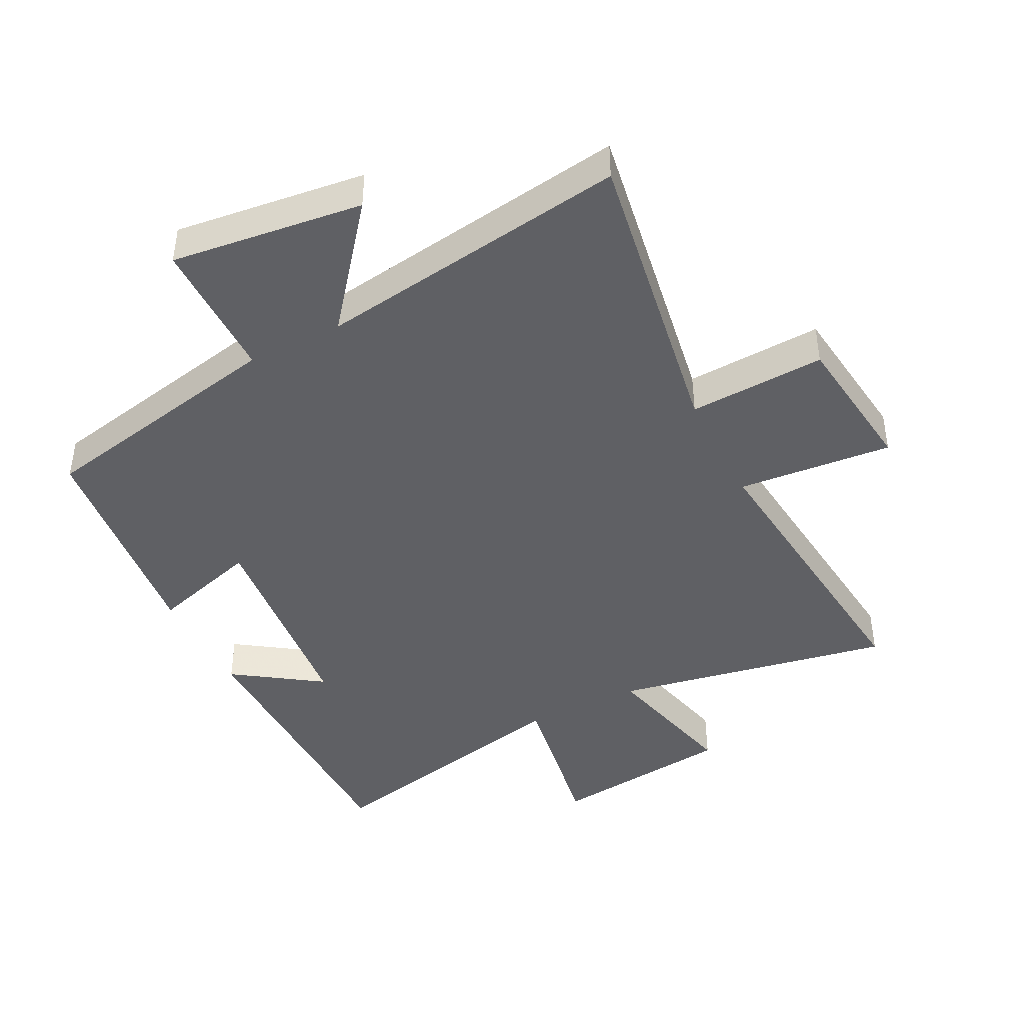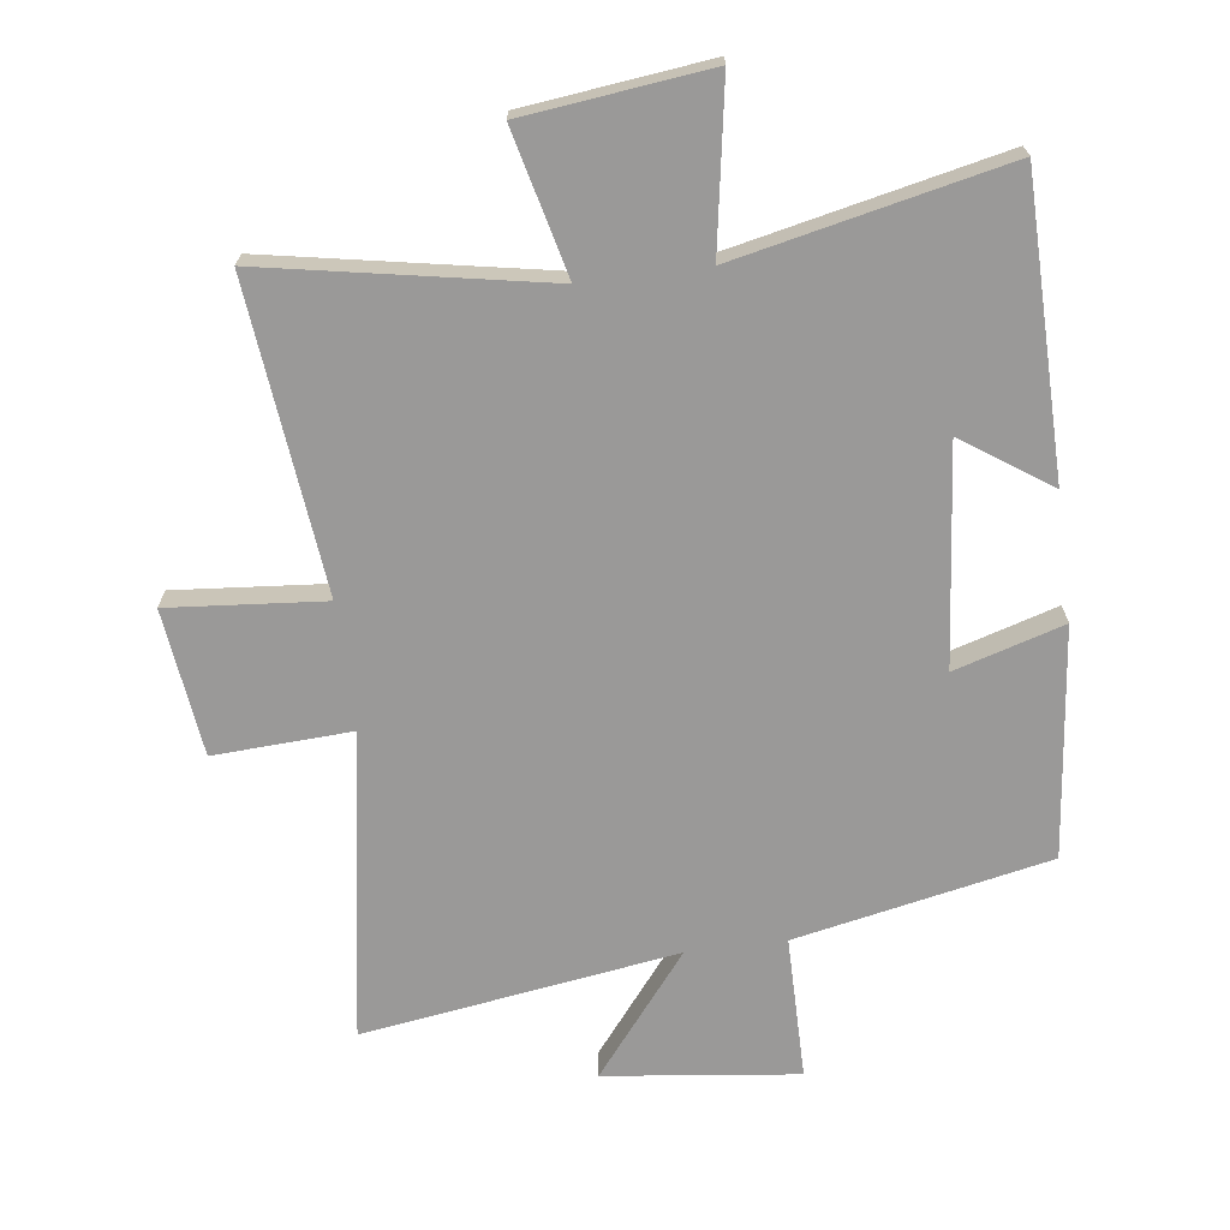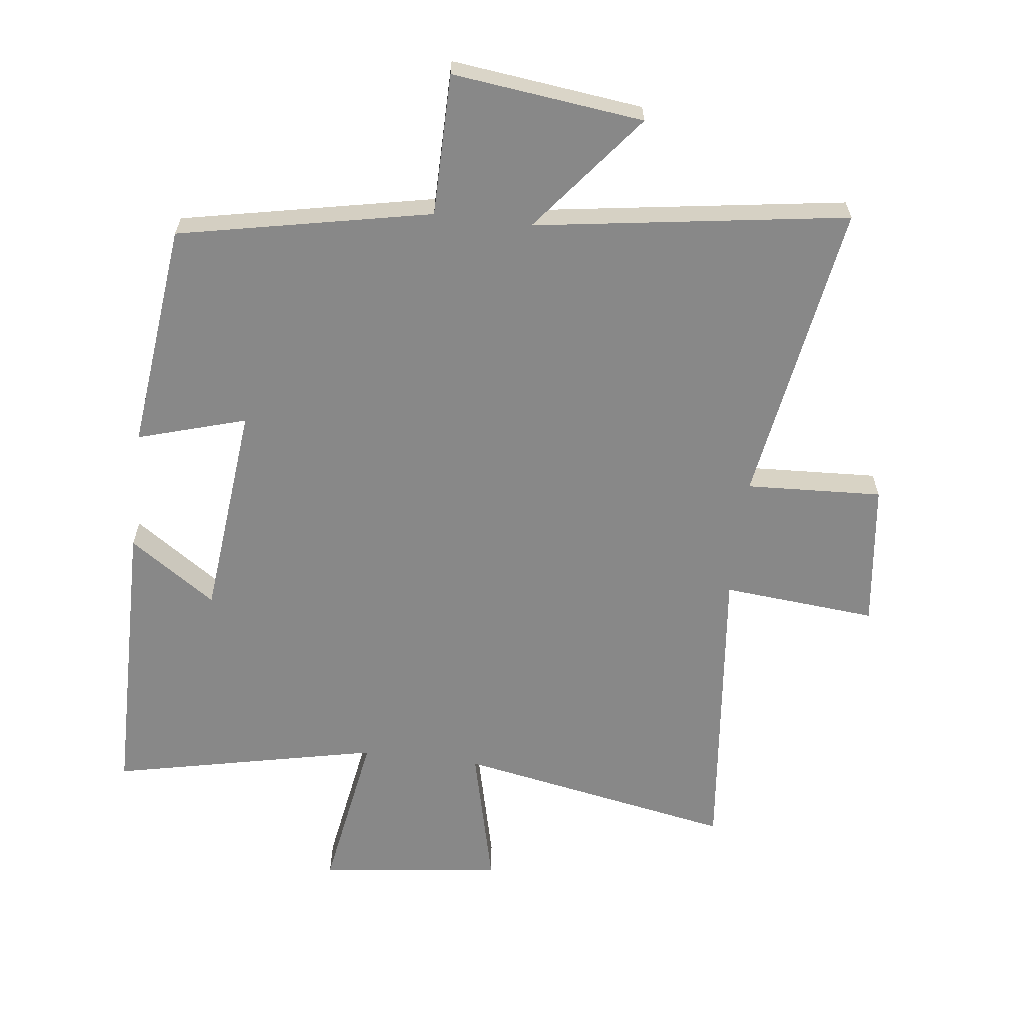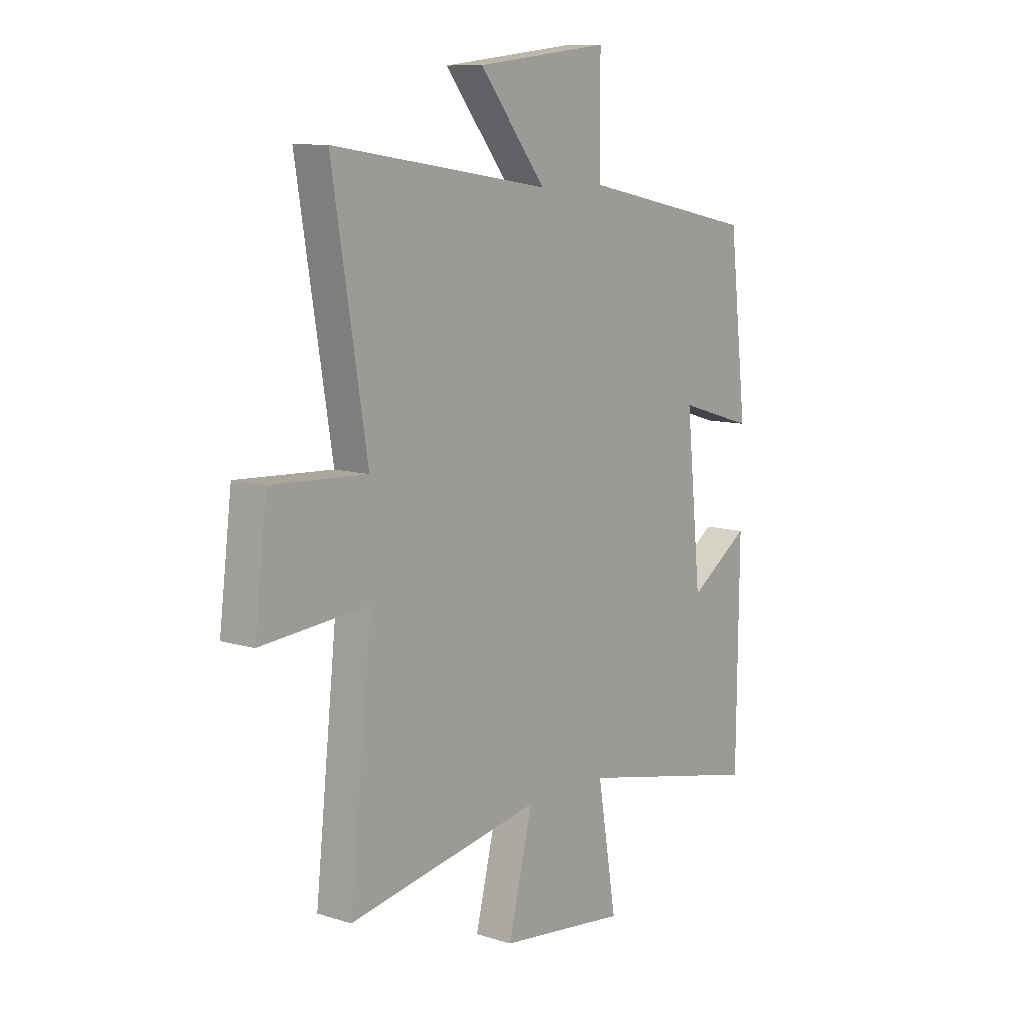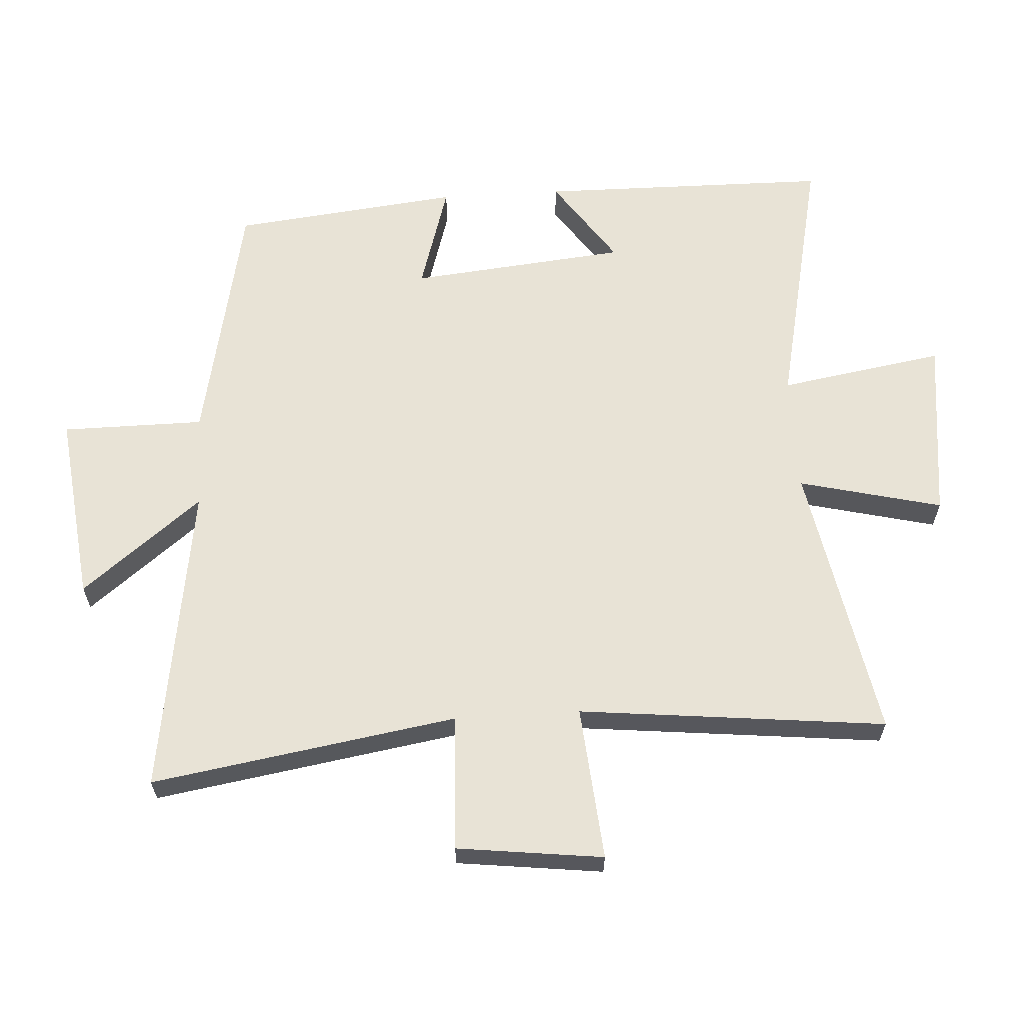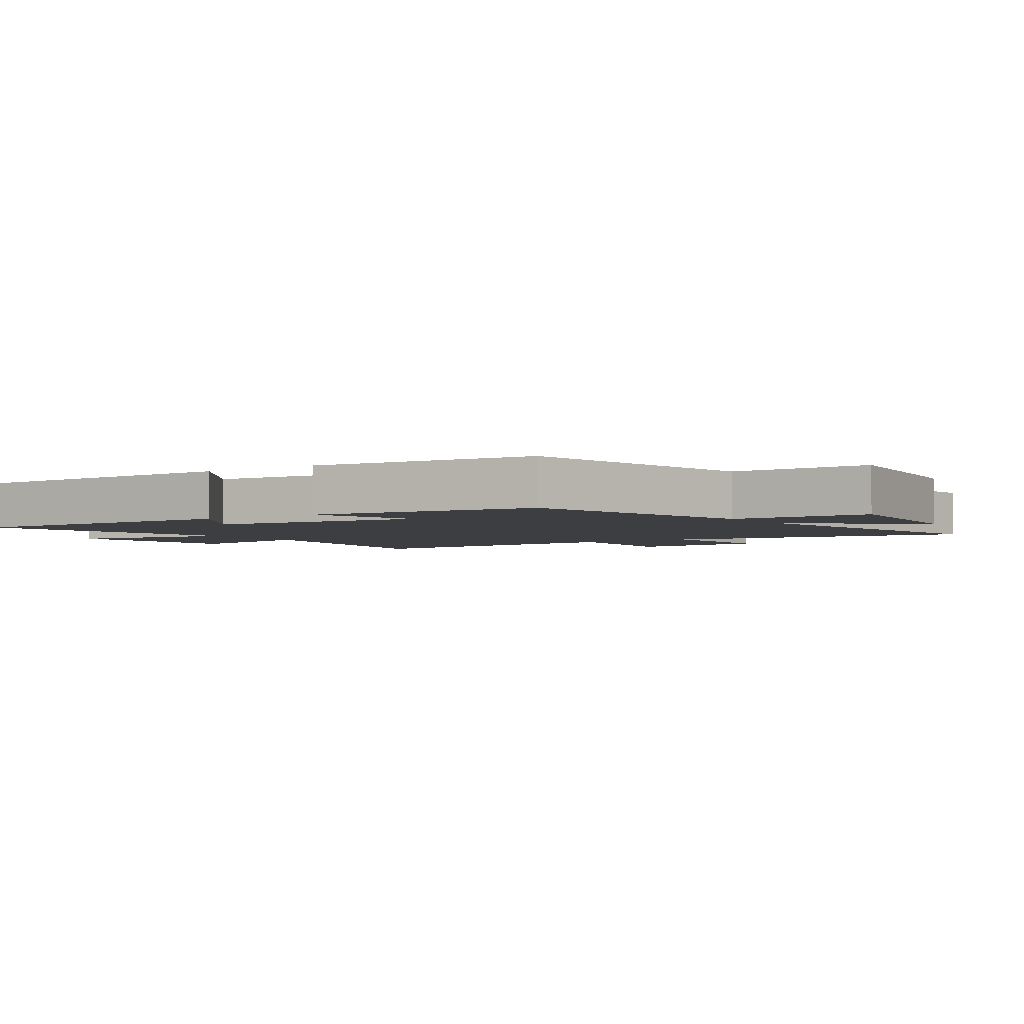
<metadata>
{"format":"obj","ext":"obj","renderer":"f3d","projection":"perspective","resolution":1024,"background":"white","views":[{"elev":-43.3,"azim":26.9,"up":"+Y"},{"elev":-69.1,"azim":-172.6,"up":"+Y"},{"elev":-62.8,"azim":-7.0,"up":"+Y"},{"elev":10.0,"azim":128.6,"up":"+Z"},{"elev":62.5,"azim":86.5,"up":"+Y"},{"elev":-3.2,"azim":-55.8,"up":"+Y"}]}
</metadata>
<code>
v -0.46 0.07 0.419
v -0.064 0.07 0.5
v -0.063 0.07 0.723
v 0.237 0.07 0.687
v 0.088 0.07 0.5
v 0.578 0.07 0.573
v 0.5 0.07 0.095
v 0.714 0.07 0.106
v 0.742 0.07 -0.122
v 0.5 0.07 -0.101
v 0.551 0.07 -0.581
v 0.115 0.07 -0.5
v 0.17 0.07 -0.724
v -0.118 0.07 -0.758
v -0.075 0.07 -0.5
v -0.495 0.07 -0.591
v -0.5 0.07 -0.134
v -0.364 0.07 -0.227
v -0.33 0.07 0.113
v -0.5 0.07 0.062
v -0.46 0 0.419
v -0.064 0 0.5
v -0.063 0 0.723
v 0.237 0 0.687
v 0.088 0 0.5
v 0.578 0 0.573
v 0.5 0 0.095
v 0.714 0 0.106
v 0.742 0 -0.122
v 0.5 0 -0.101
v 0.551 0 -0.581
v 0.115 0 -0.5
v 0.17 0 -0.724
v -0.118 0 -0.758
v -0.075 0 -0.5
v -0.495 0 -0.591
v -0.5 0 -0.134
v -0.364 0 -0.227
v -0.33 0 0.113
v -0.5 0 0.062
f 19 20 1 2
f 18 19 2
f 15 16 17 18
f 15 18 2
f 12 13 14 15
f 12 15 2
f 10 11 12 2
f 7 8 9 10
f 7 10 2
f 5 6 7
f 5 7 2
f 2 3 4 5
f 22 21 40 39
f 22 39 38
f 38 37 36 35
f 22 38 35
f 35 34 33 32
f 22 35 32
f 22 32 31 30
f 30 29 28 27
f 22 30 27
f 27 26 25
f 22 27 25
f 25 24 23 22
f 1 21 22 2
f 2 22 23 3
f 3 23 24 4
f 4 24 25 5
f 5 25 26 6
f 6 26 27 7
f 7 27 28 8
f 8 28 29 9
f 9 29 30 10
f 10 30 31 11
f 11 31 32 12
f 12 32 33 13
f 13 33 34 14
f 14 34 35 15
f 15 35 36 16
f 16 36 37 17
f 17 37 38 18
f 18 38 39 19
f 19 39 40 20
f 20 40 21 1

</code>
